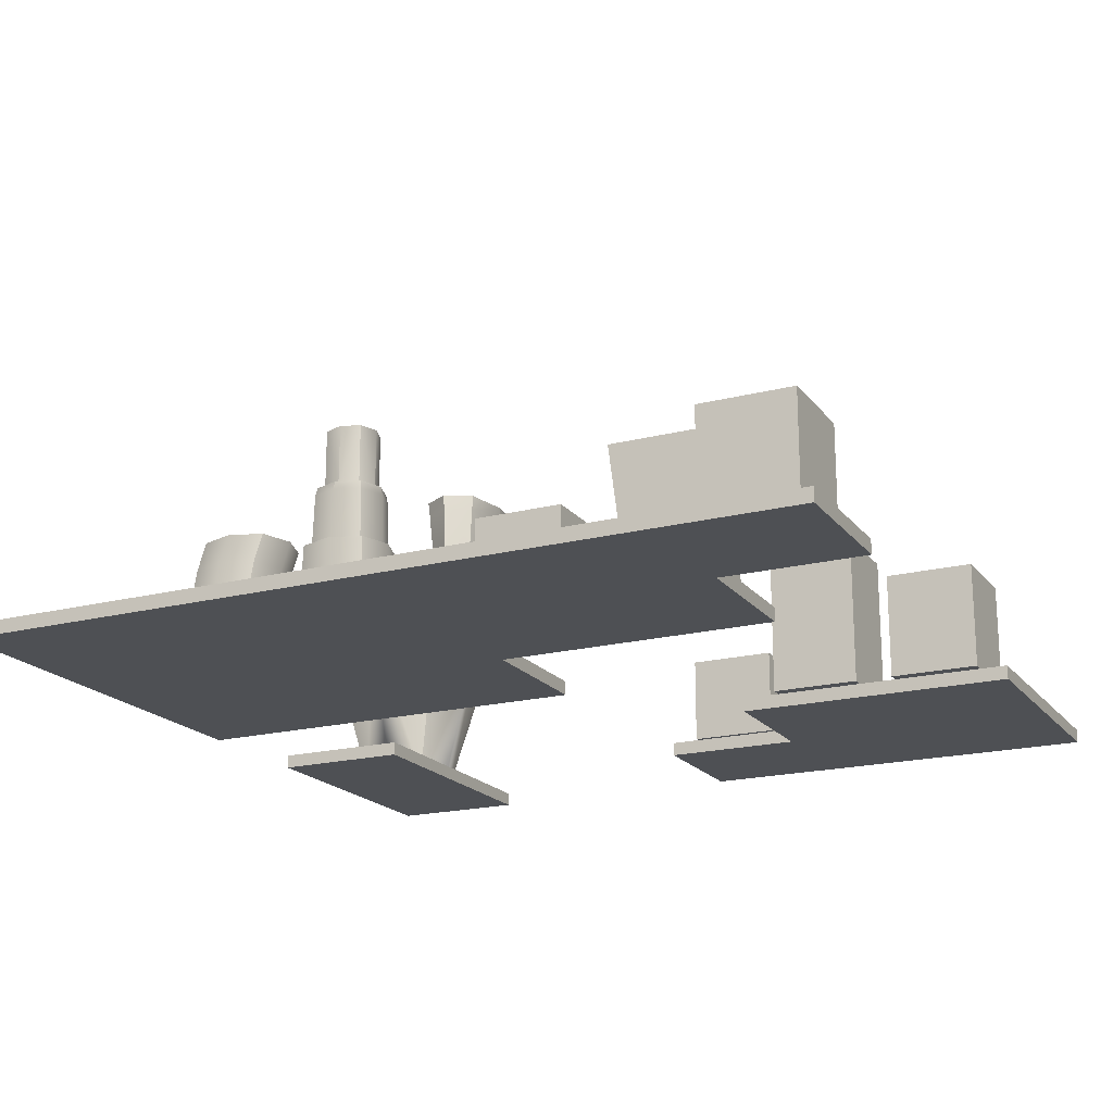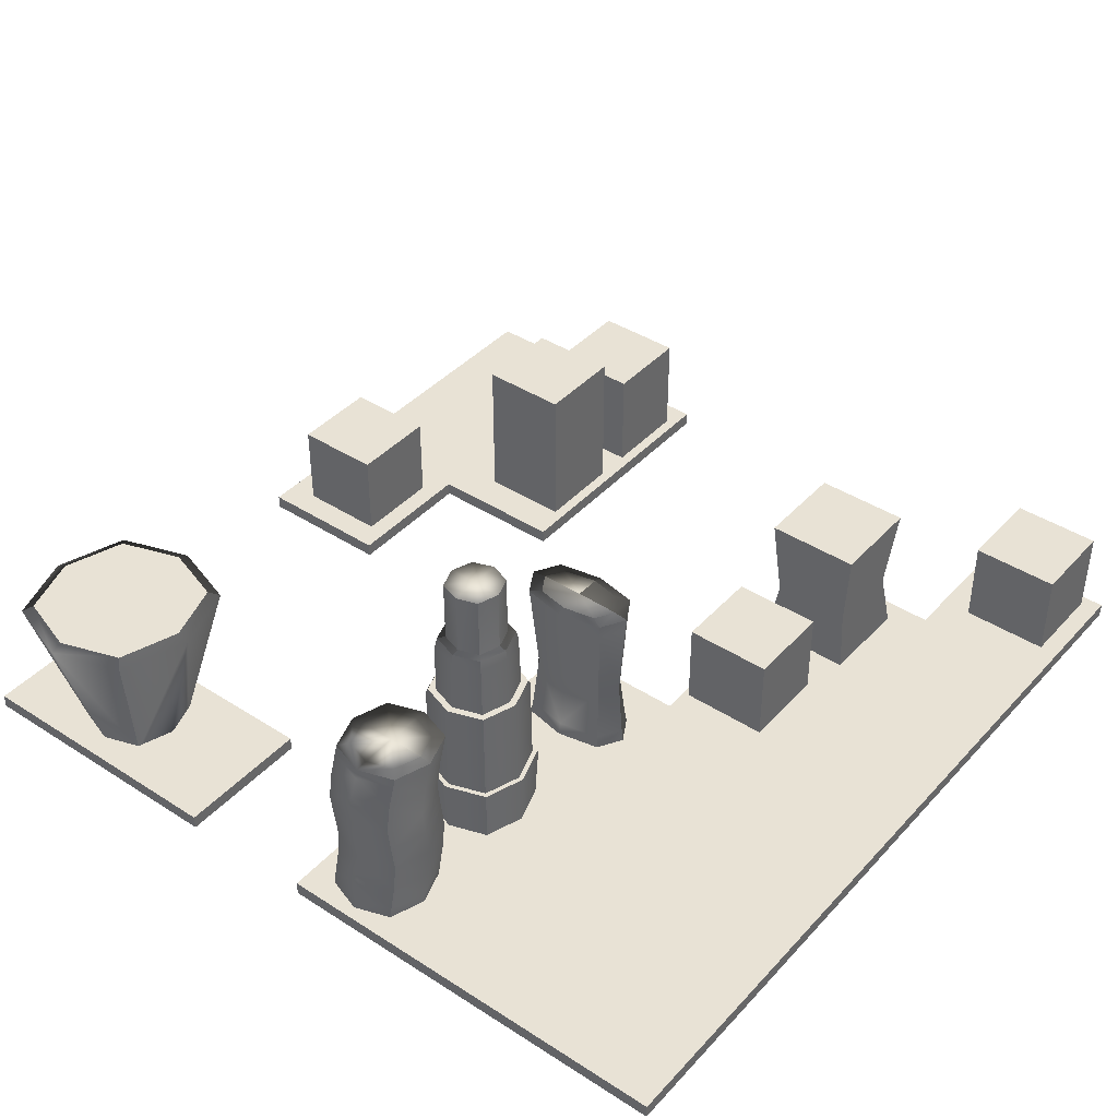
<metadata>
{"format":"obj","ext":"obj","renderer":"f3d","projection":"perspective","resolution":1024,"background":"white","views":[{"elev":-19.0,"azim":26.0,"up":"+Y"},{"elev":40.9,"azim":-51.9,"up":"+Y"}]}
</metadata>
<code>
o Default.006
v -2 -0.05 -1
v -3 -0.05 -1
v -3 -0.05 -3
v -2 -0.05 -3
v -2 0.05 -1
v -3 0.05 -1
v -3 0.05 -3
v -2 0.05 -3
v 3 0.05 -1
v 0.995 0.05 -1
v 0.995 -0.05 -1
v 3 -0.05 -1
v 0.995 0.05 -3
v 3 0.05 -3
v 3 -0.05 -3
v 0.995 -0.05 -3
v 3 -0.05 -2.002
v 0.995 -0.05 -2.002
v 0.995 0.05 -2.002
v 3 0.05 -2.002
v -0.005 -0.05 -2.002
v -0.005 -0.05 -3
v -0.005 0.05 -2.002
v -0.005 0.05 -3
v 3 -0.05 3
v 2 -0.05 3
v 2 -0.05 2
v 3 -0.05 2
v 3 0.05 3
v 2 0.05 3
v 2 0.05 2
v 3 0.05 2
v -2 -0.05 3
v -3 -0.05 3
v -3 -0.05 2
v -2 -0.05 2
v -2 0.05 3
v -3 0.05 3
v -3 0.05 2
v -2 0.05 2
v 0 0.05 3
v 0 0.05 2
v 0 -0.05 2
v 0 -0.05 3
v -3 0.05 0.995
v -3 -0.05 0.995
v -2 0.05 0.995
v 0 0.05 0.995
v 2 0.05 0.995
v 2 -0.05 0.995
v 0 -0.05 0.995
v -2 -0.05 0.995
v 0 -0.05 -0.005
v 0 0.05 -0.005
v -2 -0.05 -0.005
v -3 -0.05 -0.005
v -3 0.05 -0.005
v -2 0.05 -0.005
v -2.397 0.04989 0.6489
v -2.585 0.04425 0.715
v -2.585 0.037 0.46
v -2.33 0.04425 0.46
v -2.774 0.04989 0.6489
v -2.84 0.04425 0.46
v -2.774 0.04989 0.2711
v -2.585 0.04425 0.205
v -2.397 0.04989 0.2711
v -2.263 1.311 0.6489
v -2.196 1.313 0.46
v -2.45 1.317 0.46
v -2.451 1.313 0.715
v -2.263 1.311 0.2711
v -2.451 1.313 0.205
v -2.641 1.311 0.2711
v -2.706 1.313 0.46
v -2.641 1.311 0.6489
v -2.301 0.9038 0.715
v -2.267 1.1 0.715
v -2.522 1.1 0.8
v -2.556 0.9038 0.8
v -2.218 1.247 0.715
v -2.473 1.247 0.8
v -2.728 1.247 0.715
v -2.777 1.1 0.715
v -2.811 0.9038 0.715
v -2.2 1.304 0.715
v -2.455 1.304 0.8
v -2.71 1.304 0.715
v -2.301 0.9038 0.205
v -2.267 1.1 0.205
v -2.182 1.1 0.46
v -2.216 0.9038 0.46
v -2.218 1.247 0.205
v -2.133 1.247 0.46
v -2.2 1.304 0.205
v -2.115 1.304 0.46
v -2.811 0.9038 0.205
v -2.777 1.1 0.205
v -2.522 1.1 0.12
v -2.556 0.9038 0.12
v -2.728 1.247 0.205
v -2.473 1.247 0.12
v -2.71 1.304 0.205
v -2.455 1.304 0.12
v -2.862 1.1 0.46
v -2.896 0.9038 0.46
v -2.813 1.247 0.46
v -2.795 1.304 0.46
v -2.33 0.066 0.715
v -2.585 0.066 0.8
v -2.317 0.1379 0.715
v -2.572 0.1379 0.8
v -2.827 0.1379 0.715
v -2.84 0.066 0.715
v -2.925 0.066 0.46
v -2.912 0.1379 0.46
v -2.827 0.1379 0.205
v -2.84 0.066 0.205
v -2.585 0.066 0.12
v -2.572 0.1379 0.12
v -2.317 0.1379 0.205
v -2.33 0.066 0.205
v -2.245 0.066 0.46
v -2.232 0.1379 0.46
v -2.278 0.2955 0.715
v -2.533 0.2955 0.8
v -2.252 0.4973 0.715
v -2.507 0.4973 0.8
v -2.762 0.4973 0.715
v -2.788 0.2955 0.715
v -2.278 0.7015 0.715
v -2.533 0.7015 0.8
v -2.788 0.7015 0.715
v -2.873 0.2955 0.46
v -2.847 0.4973 0.46
v -2.762 0.4973 0.205
v -2.788 0.2955 0.205
v -2.873 0.7015 0.46
v -2.788 0.7015 0.205
v -2.533 0.2955 0.12
v -2.507 0.4973 0.12
v -2.252 0.4973 0.205
v -2.278 0.2955 0.205
v -2.533 0.7015 0.12
v -2.278 0.7015 0.205
v -2.193 0.2955 0.46
v -2.167 0.4973 0.46
v -2.193 0.7015 0.46
v -1.373 0.037 0.6672
v -1.57 0.037 0.7312
v -1.57 0.037 0.47
v -1.309 0.037 0.47
v -1.767 0.037 0.6672
v -1.831 0.037 0.47
v -1.767 0.037 0.2728
v -1.57 0.037 0.2087
v -1.373 0.037 0.2728
v -1.57 0.037 0.105
v -1.296 0.037 0.1963
v -1.844 0.037 0.1963
v -1.935 0.037 0.47
v -1.844 0.037 0.7438
v -1.57 0.037 0.835
v -1.296 0.037 0.7438
v -1.205 0.037 0.47
v -1.719 1.626 0.3214
v -1.76 1.618 0.2805
v -1.823 1.618 0.47
v -1.771 1.629 0.47
v -1.771 1.551 0.2694
v -1.837 1.551 0.47
v -1.771 1.551 0.6706
v -1.76 1.618 0.6595
v -1.719 1.626 0.6186
v -1.57 1.618 0.7227
v -1.57 1.629 0.6706
v -1.57 1.551 0.7374
v -1.369 1.551 0.6706
v -1.38 1.618 0.6595
v -1.421 1.626 0.6186
v -1.317 1.618 0.47
v -1.369 1.629 0.47
v -1.303 1.551 0.47
v -1.369 1.551 0.2694
v -1.38 1.618 0.2805
v -1.421 1.626 0.3214
v -1.57 1.618 0.2173
v -1.57 1.629 0.2694
v -1.57 1.551 0.2026
v -1.279 0.4447 0.1791
v -1.284 0.457 0.1837
v -1.188 0.457 0.47
v -1.182 0.4447 0.47
v -1.284 0.457 0.7562
v -1.279 0.4447 0.7609
v -1.57 0.457 0.8517
v -1.57 0.4447 0.8579
v -1.856 0.457 0.7562
v -1.861 0.4447 0.7609
v -1.952 0.457 0.47
v -1.958 0.4447 0.47
v -1.856 0.457 0.1837
v -1.861 0.4447 0.1791
v -1.57 0.457 0.08833
v -1.57 0.4447 0.08208
v -1.771 2.089 0.47
v -1.719 2.086 0.3214
v -1.719 2.086 0.6186
v -1.57 2.089 0.6706
v -1.421 2.086 0.6186
v -1.369 2.089 0.47
v -1.421 2.086 0.3214
v -1.57 2.089 0.2694
v -1.57 2.092 0.47
v -1.816 1.151 0.2241
v -1.78 1.151 0.2604
v -1.57 1.151 0.1905
v -1.57 1.151 0.1421
v -1.242 1.151 0.47
v -1.324 1.151 0.2241
v -1.36 1.151 0.2604
v -1.29 1.151 0.47
v -1.898 1.151 0.47
v -1.85 1.151 0.47
v -1.324 1.151 0.7159
v -1.36 1.151 0.6796
v -1.57 1.151 0.7495
v -1.57 1.151 0.7979
v -1.816 1.151 0.7159
v -1.78 1.151 0.6796
v -1.315 1.13 0.215
v -1.23 1.13 0.47
v -1.825 1.13 0.725
v -1.57 1.13 0.81
v -1.315 1.13 0.725
v -1.825 1.13 0.215
v -1.91 1.13 0.47
v -1.57 1.13 0.13
v -1.918 0.457 0.47
v -1.831 0.457 0.7312
v -1.831 0.457 0.2087
v -1.57 0.457 0.8183
v -1.309 0.457 0.7312
v -1.222 0.457 0.47
v -1.309 0.457 0.2087
v -1.57 0.457 0.1217
v -0.3763 0.03193 0.7605
v -0.51 0.02065 0.8428
v -0.51 0.006137 0.53
v -0.3286 0.02065 0.53
v -0.6437 0.03193 0.7605
v -0.6914 0.02065 0.53
v -0.6437 0.03193 0.2995
v -0.51 0.02065 0.2172
v -0.3763 0.03193 0.2995
v -0.3751 1.269 0.7627
v -0.3276 1.273 0.53
v -0.51 1.277 0.53
v -0.51 1.273 0.8444
v -0.3751 1.269 0.2973
v -0.51 1.273 0.2156
v -0.6449 1.269 0.2973
v -0.6924 1.273 0.53
v -0.6449 1.269 0.7627
v -0.6777 0.158 0.8292
v -0.6891 0.06417 0.8388
v -0.51 0.06417 0.9417
v -0.51 0.158 0.929
v -0.3309 0.06417 0.8388
v -0.3423 0.158 0.8292
v -0.6777 0.158 0.2308
v -0.6891 0.06417 0.2212
v -0.7488 0.06417 0.53
v -0.7335 0.158 0.53
v -0.3423 0.158 0.2308
v -0.3309 0.06417 0.2212
v -0.51 0.06417 0.1183
v -0.51 0.158 0.131
v -0.2712 0.06417 0.53
v -0.2865 0.158 0.53
v -0.6919 1.259 0.8436
v -0.51 1.259 0.9481
v -0.6818 1.155 0.8364
v -0.51 1.155 0.9386
v -0.3382 1.155 0.8364
v -0.3281 1.259 0.8436
v -0.2675 1.259 0.53
v -0.2809 1.155 0.53
v -0.3382 1.155 0.2236
v -0.3281 1.259 0.2164
v -0.51 1.259 0.1119
v -0.51 1.155 0.1214
v -0.6818 1.155 0.2236
v -0.6919 1.259 0.2164
v -0.7525 1.259 0.53
v -0.7391 1.155 0.53
v -0.6335 0.5638 0.8041
v -0.51 0.5638 0.8954
v -0.51 0.5638 0.1646
v -0.6335 0.5638 0.2559
v -0.3453 0.5638 0.53
v -0.3865 0.5638 0.8041
v -0.3865 0.5638 0.2559
v -0.6747 0.5638 0.53
v 1.84 0.037 1.76
v 1.16 0.037 1.76
v 1.16 0.037 1.08
v 1.84 0.037 1.08
v 1.784 0.457 1.704
v 1.216 0.457 1.704
v 1.216 0.457 1.136
v 1.784 0.457 1.136
v 1.84 1.067 1.76
v 1.16 1.067 1.76
v 1.84 1.067 1.08
v 1.16 1.067 1.08
v 2.77 0.09 -1.05
v 2.13 0.09 -1.05
v 2.13 0.09 -1.69
v 2.77 0.09 -1.69
v 2.77 0.86 -1.05
v 2.13 0.86 -1.05
v 2.13 0.86 -1.69
v 2.77 0.86 -1.69
v -2.291 -0.02228 -1.901
v -2.48 -0.01384 -1.835
v -2.48 -0.003 -2.09
v -2.225 -0.01384 -2.09
v -2.669 -0.02228 -1.901
v -2.735 -0.01384 -2.09
v -2.669 -0.02228 -2.279
v -2.48 -0.01384 -2.345
v -2.291 -0.02228 -2.279
v -2.48 1.166 -2.671
v -2.916 1.167 -2.526
v -2.785 1.167 -2.395
v -2.48 1.167 -2.485
v -2.044 1.167 -2.526
v -2.175 1.167 -2.395
v -3.061 1.167 -2.09
v -2.916 1.167 -1.654
v -2.785 1.167 -1.785
v -2.875 1.167 -2.09
v -2.48 1.167 -1.509
v -2.044 1.167 -1.654
v -2.175 1.167 -1.785
v -2.48 1.167 -1.695
v -1.899 1.167 -2.09
v -2.085 1.167 -2.09
v -2.48 1.167 -2.09
v -2.48 0.008429 -1.75
v -2.225 0.008429 -1.835
v -1.983 1.128 -1.593
v -2.48 1.128 -1.427
v -2.735 0.008429 -1.835
v -2.977 1.128 -1.593
v -2.14 0.008429 -2.09
v -2.225 0.008429 -2.345
v -1.983 1.128 -2.587
v -1.817 1.128 -2.09
v -2.735 0.008429 -2.345
v -2.82 0.008429 -2.09
v -3.143 1.128 -2.09
v -2.977 1.128 -2.587
v -2.48 0.008429 -2.43
v -2.48 1.128 -2.753
v 2.88 0.09 2.88
v 2.24 0.09 2.88
v 2.24 0.09 2.24
v 2.88 0.09 2.24
v 2.88 0.73 2.88
v 2.24 0.73 2.88
v 2.24 0.73 2.24
v 2.88 0.73 2.24
v 0.79 0.09 -2.11
v 0.15 0.09 -2.11
v 0.15 0.09 -2.75
v 0.79 0.09 -2.75
v 0.79 0.73 -2.11
v 0.15 0.73 -2.11
v 0.15 0.73 -2.75
v 0.79 0.73 -2.75
v 1.86 0.09 -1.05
v 1.22 0.09 -1.05
v 1.22 0.09 -1.69
v 1.86 0.09 -1.69
v 1.86 1.19 -1.05
v 1.22 1.19 -1.05
v 1.22 1.19 -1.69
v 1.86 1.19 -1.69
v 0.79 0.09 1.7
v 0.15 0.09 1.7
v 0.15 0.09 1.06
v 0.79 0.09 1.06
v 0.79 0.73 1.7
v 0.15 0.73 1.7
v 0.15 0.73 1.06
v 0.79 0.73 1.06
f 2 3 4
f 6 2 1
f 7 3 2
f 8 4 3
f 8 5 1
f 8 7 6
f 10 11 12
f 14 15 16
f 17 18 16
f 12 11 18
f 11 10 19
f 20 17 15
f 9 12 17
f 19 20 14
f 10 9 20
f 18 21 22
f 19 23 21
f 13 24 23
f 16 22 24
f 21 23 24
f 26 27 28
f 30 26 25
f 32 28 27
f 29 25 28
f 32 31 30
f 34 35 36
f 38 34 33
f 39 35 34
f 40 39 38
f 41 42 40
f 43 44 33
f 44 41 37
f 30 31 42
f 27 26 44
f 26 30 41
f 35 39 45
f 40 47 45
f 42 48 47
f 31 49 48
f 27 50 49
f 43 51 50
f 36 52 51
f 35 46 52
f 49 50 51
f 51 53 54
f 52 55 53
f 46 56 55
f 45 57 56
f 47 58 57
f 48 54 58
f 58 55 56
f 54 53 55
f 59 60 61
f 63 64 61
f 61 64 65
f 61 66 67
f 68 69 70
f 72 73 70
f 70 73 74
f 70 75 76
f 77 78 79
f 78 81 82
f 79 82 83
f 80 79 84
f 81 86 87
f 68 71 87
f 87 71 76
f 82 87 88
f 90 91 92
f 93 94 91
f 91 94 81
f 92 91 78
f 95 96 94
f 72 69 96
f 96 69 68
f 94 96 86
f 98 99 100
f 101 102 99
f 102 93 90
f 99 90 89
f 103 104 102
f 74 73 104
f 104 73 72
f 104 95 93
f 85 84 105
f 84 83 107
f 107 101 98
f 105 98 97
f 83 88 108
f 76 75 108
f 108 75 74
f 108 103 101
f 59 109 110
f 109 111 112
f 110 112 113
f 110 114 63
f 63 114 115
f 114 113 116
f 116 117 118
f 115 118 65
f 65 118 119
f 117 120 119
f 120 121 122
f 119 122 67
f 67 122 123
f 121 124 123
f 123 124 111
f 123 109 59
f 111 125 126
f 125 127 128
f 126 128 129
f 112 126 130
f 131 132 128
f 77 80 132
f 80 85 133
f 132 133 129
f 113 130 134
f 130 129 135
f 135 136 137
f 134 137 117
f 133 138 135
f 85 106 138
f 138 106 97
f 135 138 139
f 137 140 120
f 136 141 140
f 141 142 143
f 140 143 121
f 136 139 144
f 139 97 100
f 144 100 89
f 141 144 145
f 143 146 124
f 142 147 146
f 146 147 127
f 124 146 125
f 142 145 148
f 145 89 92
f 92 77 131
f 148 131 127
f 149 150 151
f 153 154 151
f 151 154 155
f 151 156 157
f 157 156 158
f 155 160 158
f 155 154 161
f 153 162 161
f 153 150 163
f 149 164 163
f 149 152 165
f 157 159 165
f 166 167 168
f 167 170 171
f 171 172 173
f 168 173 174
f 174 173 175
f 173 172 177
f 177 178 179
f 175 179 180
f 180 179 181
f 179 178 183
f 183 184 185
f 181 185 186
f 186 185 187
f 185 184 189
f 189 170 167
f 187 167 166
f 191 192 193
f 193 192 194
f 194 196 197
f 197 196 198
f 198 200 201
f 201 200 202
f 202 204 205
f 205 204 191
f 169 206 207
f 169 174 208
f 176 209 208
f 176 180 210
f 182 211 210
f 182 186 212
f 188 213 212
f 188 166 207
f 210 211 214
f 212 213 214
f 214 213 207
f 214 206 208
f 216 217 218
f 219 220 221
f 223 224 216
f 218 217 221
f 226 227 228
f 228 227 230
f 223 229 230
f 219 222 226
f 220 219 232
f 234 228 229
f 232 219 225
f 225 228 234
f 237 223 215
f 238 218 220
f 229 223 237
f 238 236 215
f 233 237 239
f 236 241 239
f 233 240 242
f 235 234 242
f 235 243 244
f 231 245 246
f 236 238 246
f 244 245 231
f 170 216 224
f 172 171 224
f 178 226 222
f 222 221 184
f 227 226 178
f 217 216 170
f 184 221 217
f 172 230 227
f 160 203 205
f 159 158 205
f 197 199 162
f 159 190 193
f 160 161 201
f 162 199 201
f 164 195 197
f 164 165 193
f 196 242 240
f 196 194 243
f 204 246 245
f 200 239 241
f 245 244 192
f 200 198 240
f 192 244 243
f 204 202 241
f 247 248 249
f 251 252 249
f 249 252 253
f 249 254 255
f 256 257 258
f 260 261 258
f 258 261 262
f 258 263 264
f 266 267 268
f 266 251 248
f 248 247 269
f 268 267 269
f 271 272 273
f 253 252 273
f 273 252 251
f 273 266 265
f 276 277 278
f 276 255 254
f 254 253 272
f 278 277 272
f 270 269 279
f 247 250 279
f 279 250 255
f 279 276 275
f 281 282 259
f 283 284 282
f 282 284 285
f 259 282 286
f 256 286 287
f 285 288 287
f 287 288 289
f 287 290 260
f 290 291 261
f 289 292 291
f 291 292 293
f 261 291 294
f 262 294 295
f 293 296 295
f 295 296 283
f 295 281 264
f 297 265 268
f 293 292 299
f 302 270 280
f 280 275 303
f 283 297 298
f 303 289 288
f 285 284 298
f 296 293 300
f 297 283 296
f 300 299 278
f 274 265 297
f 289 303 299
f 288 285 302
f 300 271 274
f 302 298 268
f 303 275 278
f 306 307 308
f 310 306 305
f 310 311 307
f 312 308 307
f 309 305 308
f 309 313 314
f 309 312 315
f 311 316 315
f 310 314 316
f 315 316 314
f 318 319 320
f 322 318 317
f 323 319 318
f 324 320 319
f 324 321 317
f 324 323 322
f 325 326 327
f 329 330 327
f 327 330 331
f 327 332 333
f 334 335 336
f 334 337 339
f 340 341 342
f 340 343 336
f 344 345 346
f 344 347 342
f 348 338 339
f 348 349 346
f 346 349 350
f 339 337 350
f 350 337 336
f 350 343 342
f 352 353 354
f 355 351 354
f 358 359 360
f 361 362 363
f 355 356 363
f 352 357 360
f 358 365 366
f 361 364 366
f 345 344 354
f 338 348 360
f 366 334 338
f 360 348 345
f 335 334 366
f 363 340 335
f 363 356 341
f 354 344 341
f 325 352 351
f 325 328 357
f 329 326 351
f 333 332 365
f 331 361 365
f 329 355 362
f 333 358 357
f 331 330 362
f 368 369 370
f 372 368 367
f 373 369 368
f 374 370 369
f 374 371 367
f 374 373 372
f 376 377 378
f 380 376 375
f 381 377 376
f 382 378 377
f 382 379 375
f 382 381 380
f 384 385 386
f 388 384 383
f 389 385 384
f 390 386 385
f 387 383 386
f 390 389 388
f 392 393 394
f 396 392 391
f 397 393 392
f 398 394 393
f 395 391 394
f 398 397 396
f 1 2 4
f 5 6 1
f 6 7 2
f 7 8 3
f 4 8 1
f 5 8 6
f 9 10 12
f 13 14 16
f 15 17 16
f 17 12 18
f 18 11 19
f 14 20 15
f 20 9 17
f 13 19 14
f 19 10 20
f 16 18 22
f 18 19 21
f 19 13 23
f 13 16 24
f 22 21 24
f 25 26 28
f 29 30 25
f 31 32 27
f 32 29 28
f 29 32 30
f 33 34 36
f 37 38 33
f 38 39 34
f 37 40 38
f 37 41 40
f 36 43 33
f 33 44 37
f 41 30 42
f 43 27 44
f 44 26 41
f 46 35 45
f 39 40 45
f 40 42 47
f 42 31 48
f 31 27 49
f 27 43 50
f 43 36 51
f 36 35 52
f 48 49 51
f 48 51 54
f 51 52 53
f 52 46 55
f 46 45 56
f 45 47 57
f 47 48 58
f 57 58 56
f 58 54 55
f 62 59 61
f 60 63 61
f 66 61 65
f 62 61 67
f 71 68 70
f 69 72 70
f 75 70 74
f 71 70 76
f 80 77 79
f 79 78 82
f 84 79 83
f 85 80 84
f 82 81 87
f 86 68 87
f 88 87 76
f 83 82 88
f 89 90 92
f 90 93 91
f 78 91 81
f 77 92 78
f 93 95 94
f 95 72 96
f 86 96 68
f 81 94 86
f 97 98 100
f 98 101 99
f 99 102 90
f 100 99 89
f 101 103 102
f 103 74 104
f 95 104 72
f 102 104 93
f 106 85 105
f 105 84 107
f 105 107 98
f 106 105 97
f 107 83 108
f 88 76 108
f 103 108 74
f 107 108 101
f 60 59 110
f 110 109 112
f 114 110 113
f 60 110 63
f 64 63 115
f 115 114 116
f 115 116 118
f 64 115 65
f 66 65 119
f 118 117 119
f 119 120 122
f 66 119 67
f 62 67 123
f 122 121 123
f 109 123 111
f 62 123 59
f 112 111 126
f 126 125 128
f 130 126 129
f 113 112 130
f 127 131 128
f 131 77 132
f 132 80 133
f 128 132 129
f 116 113 134
f 134 130 135
f 134 135 137
f 116 134 117
f 129 133 135
f 133 85 138
f 139 138 97
f 136 135 139
f 117 137 120
f 137 136 140
f 140 141 143
f 120 140 121
f 141 136 144
f 144 139 100
f 145 144 89
f 142 141 145
f 121 143 124
f 143 142 146
f 125 146 127
f 111 124 125
f 147 142 148
f 148 145 92
f 148 92 131
f 147 148 127
f 152 149 151
f 150 153 151
f 156 151 155
f 152 151 157
f 159 157 158
f 156 155 158
f 160 155 161
f 154 153 161
f 162 153 163
f 150 149 163
f 164 149 165
f 152 157 165
f 169 166 168
f 168 167 171
f 168 171 173
f 169 168 174
f 176 174 175
f 175 173 177
f 175 177 179
f 176 175 180
f 182 180 181
f 181 179 183
f 181 183 185
f 182 181 186
f 188 186 187
f 187 185 189
f 187 189 167
f 188 187 166
f 190 191 193
f 195 193 194
f 195 194 197
f 199 197 198
f 199 198 201
f 203 201 202
f 203 202 205
f 190 205 191
f 166 169 207
f 206 169 208
f 174 176 208
f 209 176 210
f 180 182 210
f 211 182 212
f 186 188 212
f 213 188 207
f 209 210 214
f 211 212 214
f 206 214 207
f 209 214 208
f 215 216 218
f 222 219 221
f 215 223 216
f 220 218 221
f 225 226 228
f 229 228 230
f 224 223 230
f 225 219 226
f 231 220 232
f 233 234 229
f 235 232 225
f 235 225 234
f 236 237 215
f 231 238 220
f 233 229 237
f 218 238 215
f 240 233 239
f 237 236 239
f 234 233 242
f 243 235 242
f 232 235 244
f 238 231 246
f 241 236 246
f 232 244 231
f 171 170 224
f 230 172 224
f 183 178 222
f 183 222 184
f 177 227 178
f 189 217 170
f 189 184 217
f 177 172 227
f 158 160 205
f 190 159 205
f 163 197 162
f 165 159 193
f 203 160 201
f 161 162 201
f 163 164 197
f 195 164 193
f 198 196 240
f 242 196 243
f 191 204 245
f 202 200 241
f 191 245 192
f 239 200 240
f 194 192 243
f 246 204 241
f 250 247 249
f 248 251 249
f 254 249 253
f 250 249 255
f 259 256 258
f 257 260 258
f 263 258 262
f 259 258 264
f 265 266 268
f 267 266 248
f 267 248 269
f 270 268 269
f 274 271 273
f 272 253 273
f 266 273 251
f 274 273 265
f 275 276 278
f 277 276 254
f 277 254 272
f 271 278 272
f 280 270 279
f 269 247 279
f 276 279 255
f 280 279 275
f 264 281 259
f 281 283 282
f 286 282 285
f 256 259 286
f 257 256 287
f 286 285 287
f 290 287 289
f 257 287 260
f 260 290 261
f 290 289 291
f 294 291 293
f 262 261 294
f 263 262 295
f 294 293 295
f 281 295 283
f 263 295 264
f 298 297 268
f 300 293 299
f 301 302 280
f 301 280 303
f 284 283 298
f 301 303 288
f 302 285 298
f 304 296 300
f 304 297 296
f 271 300 278
f 304 274 297
f 292 289 299
f 301 288 302
f 304 300 274
f 270 302 268
f 299 303 278
f 305 306 308
f 309 310 305
f 306 310 307
f 311 312 307
f 312 309 308
f 310 309 314
f 313 309 315
f 312 311 315
f 311 310 316
f 313 315 314
f 317 318 320
f 321 322 317
f 322 323 318
f 323 324 319
f 320 324 317
f 321 324 322
f 328 325 327
f 326 329 327
f 332 327 331
f 328 327 333
f 337 334 336
f 338 334 339
f 343 340 342
f 335 340 336
f 347 344 346
f 341 344 342
f 349 348 339
f 345 348 346
f 347 346 350
f 349 339 350
f 343 350 336
f 347 350 342
f 351 352 354
f 356 355 354
f 357 358 360
f 364 361 363
f 362 355 363
f 353 352 360
f 359 358 366
f 365 361 366
f 353 345 354
f 359 338 360
f 359 366 338
f 353 360 345
f 364 335 366
f 364 363 335
f 340 363 341
f 356 354 341
f 326 325 351
f 352 325 357
f 355 329 351
f 358 333 365
f 332 331 365
f 330 329 362
f 328 333 357
f 361 331 362
f 367 368 370
f 371 372 367
f 372 373 368
f 373 374 369
f 370 374 367
f 371 374 372
f 375 376 378
f 379 380 375
f 380 381 376
f 381 382 377
f 378 382 375
f 379 382 380
f 383 384 386
f 387 388 383
f 388 389 384
f 389 390 385
f 390 387 386
f 387 390 388
f 391 392 394
f 395 396 391
f 396 397 392
f 397 398 393
f 398 395 394
f 395 398 396

</code>
